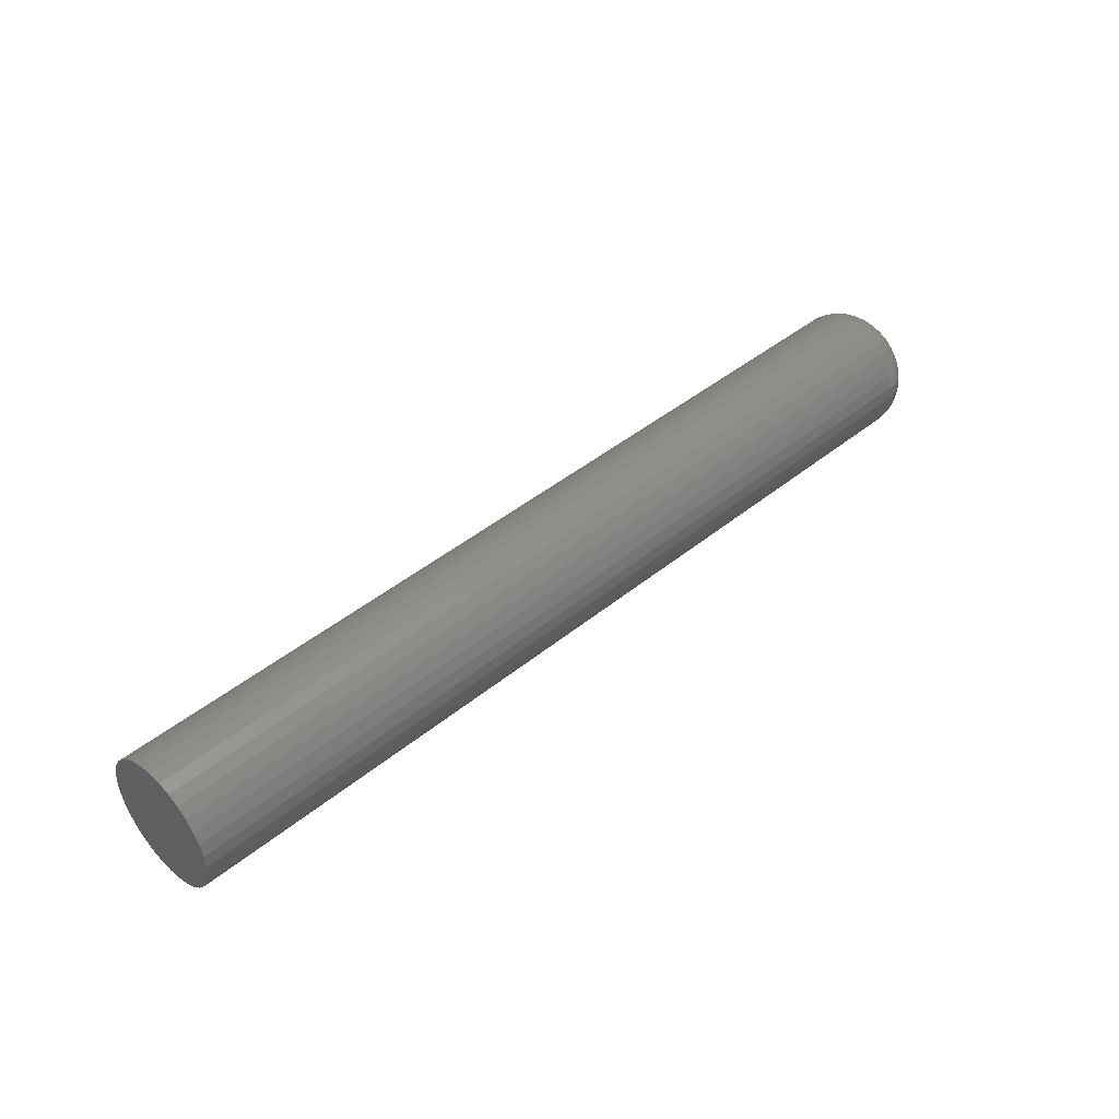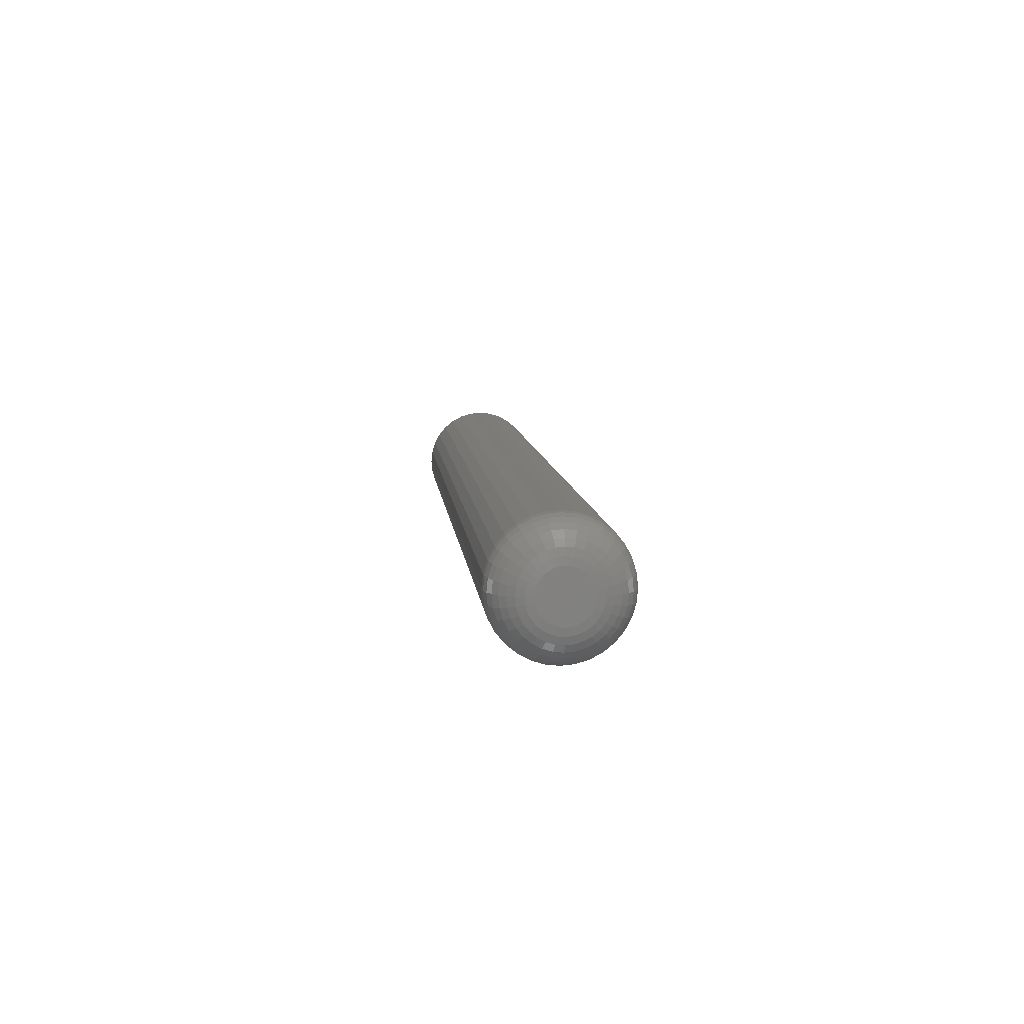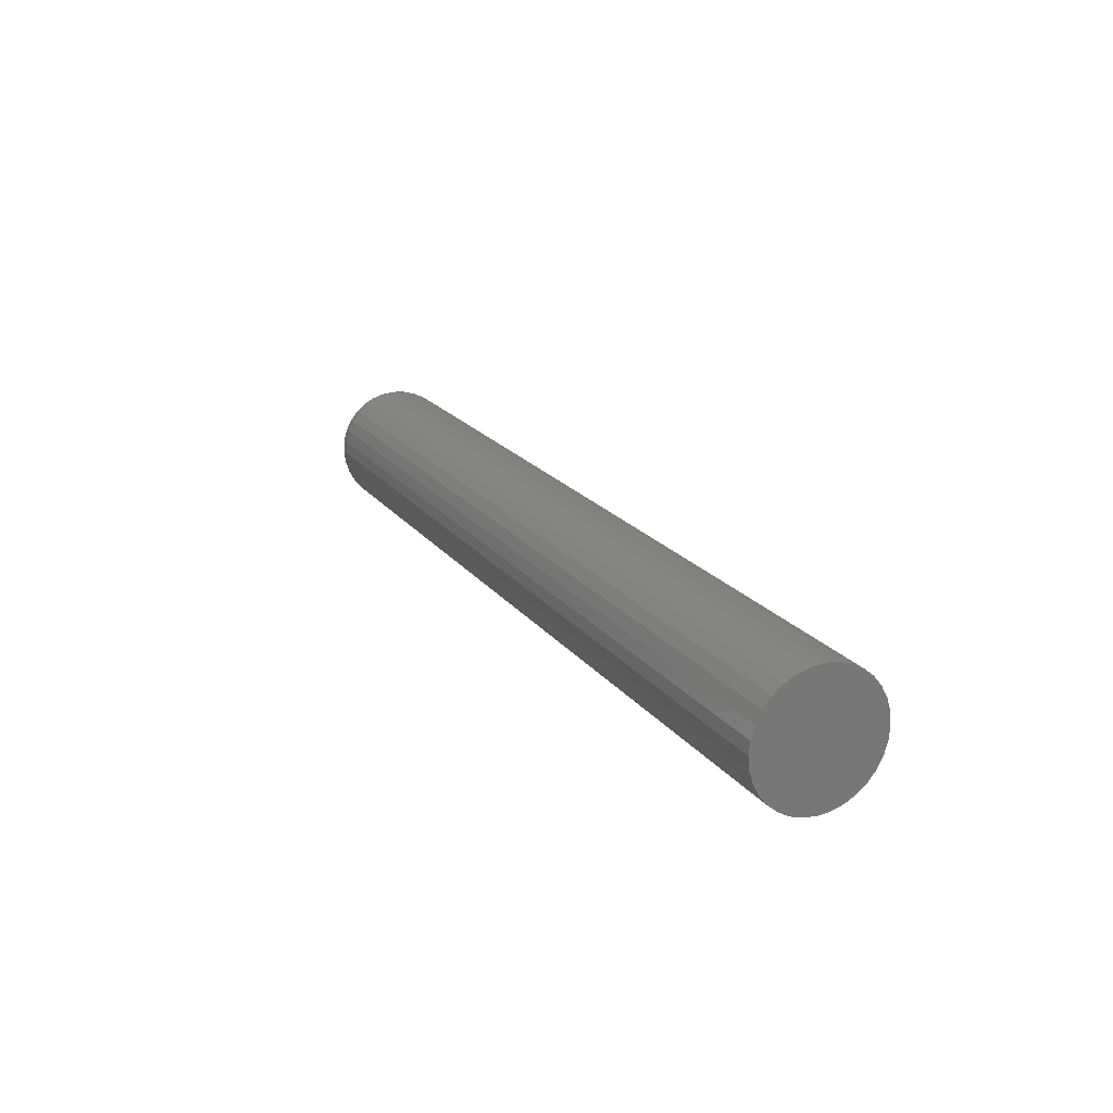
<metadata>
{"format":"stl","ext":"stl","renderer":"f3d","projection":"perspective","resolution":1024,"background":"white","views":[{"elev":43.0,"azim":135.8,"up":"+Z"},{"elev":8.3,"azim":-95.2,"up":"+Y"},{"elev":19.4,"azim":64.5,"up":"+Z"}]}
</metadata>
<code>
# stl→obj: 320 verts, 636 faces
v 0 -0.003238 0.01854
v 0 0.0005261 0.01968
v 0 0.004441 0.02007
v 0 0.008355 0.01968
v 0 0.01212 0.01854
v 0 -0.006707 0.01668
v 0 0.01559 0.01668
v 0 -0.009748 0.01419
v 0 0.01863 0.01419
v 0 -0.01224 0.01115
v 0 0.02112 0.01115
v 0 -0.0141 0.007679
v 0 0.02298 0.007679
v 0 -0.01524 0.003915
v 0 0.02412 0.003915
v 0 0.02298 -0.007679
v 0 -0.0141 -0.007679
v 0 0.02412 -0.003915
v 0 -0.01224 -0.01115
v 0 0.02112 -0.01115
v 0 -0.009748 -0.01419
v 0 0.01863 -0.01419
v 0 -0.006707 -0.01668
v 0 0.01559 -0.01668
v 0 -0.003238 -0.01854
v 0 0.01212 -0.01854
v 0 0.0005261 -0.01968
v 0 0.004441 -0.02007
v 0 0.008355 -0.01968
v 0 -0.01524 -0.003915
v 0 -0.01562 9.114e-18
v 0 0.02451 -2.745e-17
v 0.03125 0.05576 -1.885e-17
v 0.75 0.05576 -6.284e-18
v 0.03125 0.05477 -0.01001
v 0.75 0.05477 -0.01001
v 0.03125 0.05185 -0.01964
v 0.75 0.05185 -0.01964
v 0.03125 0.04711 -0.02851
v 0.75 0.04711 -0.02851
v 0.03125 0.04073 -0.03629
v 0.75 0.04073 -0.03629
v 0.03125 0.03295 -0.04267
v 0.75 0.03295 -0.04267
v 0.03125 0.02408 -0.04741
v 0.75 0.02408 -0.04741
v 0.03125 0.01445 -0.05033
v 0.75 0.01445 -0.05033
v 0.03125 0.004441 -0.05132
v 0.75 0.004441 -0.05132
v 0.03125 -0.00557 -0.05033
v 0.75 -0.00557 -0.05033
v 0.03125 -0.0152 -0.04741
v 0.75 -0.0152 -0.04741
v 0.03125 -0.02407 -0.04267
v 0.75 -0.02407 -0.04267
v 0.03125 -0.03184 -0.03629
v 0.75 -0.03184 -0.03629
v 0.03125 -0.03823 -0.02851
v 0.75 -0.03823 -0.02851
v 0.03125 -0.04297 -0.01964
v 0.75 -0.04297 -0.01964
v 0.03125 -0.04589 -0.01001
v 0.75 -0.04589 -0.01001
v 0.03125 -0.04688 6.284e-18
v 0.75 -0.04688 6.284e-18
v 0.03125 -0.04589 0.01001
v 0.75 -0.04589 0.01001
v 0.03125 -0.04297 0.01964
v 0.75 -0.04297 0.01964
v 0.03125 -0.03823 0.02851
v 0.75 -0.03823 0.02851
v 0.03125 -0.03184 0.03629
v 0.75 -0.03184 0.03629
v 0.03125 -0.02407 0.04267
v 0.75 -0.02407 0.04267
v 0.03125 -0.0152 0.04741
v 0.75 -0.0152 0.04741
v 0.03125 -0.00557 0.05033
v 0.75 -0.00557 0.05033
v 0.03125 0.004441 0.05132
v 0.75 0.004441 0.05132
v 0.03125 0.01445 0.05033
v 0.75 0.01445 0.05033
v 0.03125 0.02408 0.04741
v 0.75 0.02408 0.04741
v 0.03125 0.03295 0.04267
v 0.75 0.03295 0.04267
v 0.03125 0.04073 0.03629
v 0.75 0.04073 0.03629
v 0.03125 0.04711 0.02851
v 0.75 0.04711 0.02851
v 0.03125 0.05185 0.01964
v 0.75 0.05185 0.01964
v 0.03125 0.05477 0.01001
v 0.75 0.05477 0.01001
v 0.02515 -0.04627 4.51e-17
v 0.02515 -0.0453 0.009894
v 0.01929 -0.0445 4.163e-17
v 0.01929 -0.04356 0.009547
v 0.01389 -0.04161 4.163e-17
v 0.01389 -0.04072 0.008984
v 0.009153 -0.03772 3.469e-17
v 0.009153 -0.03691 0.008226
v 0.005267 -0.03299 3.123e-17
v 0.005267 -0.03227 0.007302
v 0.002379 -0.02758 2.429e-17
v 0.002379 -0.02697 0.006248
v 0.0006005 -0.02172 1.735e-17
v 0.0006005 -0.02122 0.005104
v 0.02515 0.05418 0.009894
v 0.02515 0.05516 -5.551e-17
v 0.01929 0.05244 0.009547
v 0.01929 0.05338 -5.551e-17
v 0.01389 0.04961 0.008984
v 0.01389 0.05049 -5.204e-17
v 0.009153 0.04579 0.008226
v 0.009153 0.0466 -4.857e-17
v 0.005267 0.04115 0.007302
v 0.005267 0.04187 -4.857e-17
v 0.002379 0.03585 0.006248
v 0.002379 0.03647 -3.99e-17
v 0.0006005 0.0301 0.005104
v 0.0006005 0.0306 -3.643e-17
v 0.02515 0.0513 0.01941
v 0.01929 0.04965 0.01873
v 0.01389 0.04698 0.01762
v 0.009153 0.04339 0.01614
v 0.005267 0.03902 0.01432
v 0.002379 0.03403 0.01226
v 0.0006005 0.02861 0.01001
v 0.02515 0.04661 0.02818
v 0.01929 0.04513 0.02719
v 0.01389 0.04273 0.02558
v 0.009153 0.0395 0.02342
v 0.005267 0.03556 0.02079
v 0.002379 0.03107 0.01779
v 0.0006005 0.02619 0.01454
v 0.02515 0.0403 0.03586
v 0.01929 0.03904 0.0346
v 0.01389 0.037 0.03256
v 0.009153 0.03425 0.02981
v 0.005267 0.03091 0.02647
v 0.002379 0.02709 0.02264
v 0.0006005 0.02294 0.0185
v 0.02515 0.03262 0.04217
v 0.01929 0.03163 0.04069
v 0.01389 0.03002 0.03829
v 0.009153 0.02787 0.03506
v 0.005267 0.02523 0.03112
v 0.002379 0.02223 0.02663
v 0.0006005 0.01898 0.02175
v 0.02515 0.02385 0.04685
v 0.01929 0.02317 0.04521
v 0.01389 0.02206 0.04254
v 0.009153 0.02058 0.03895
v 0.005267 0.01876 0.03458
v 0.002379 0.0167 0.02959
v 0.0006005 0.01445 0.02417
v 0.02515 0.01433 0.04974
v 0.01929 0.01399 0.048
v 0.01389 0.01342 0.04516
v 0.009153 0.01267 0.04135
v 0.005267 0.01174 0.03671
v 0.002379 0.01069 0.03141
v 0.0006005 0.009545 0.02566
v 0.02515 0.004441 0.05072
v 0.01929 0.004441 0.04894
v 0.01389 0.004441 0.04605
v 0.009153 0.004441 0.04216
v 0.005267 0.004441 0.03743
v 0.002379 0.004441 0.03202
v 0.0006005 0.004441 0.02616
v 0.02515 -0.005453 0.04974
v 0.01929 -0.005106 0.048
v 0.01389 -0.004543 0.04516
v 0.009153 -0.003785 0.04135
v 0.005267 -0.002861 0.03671
v 0.002379 -0.001807 0.03141
v 0.0006005 -0.0006632 0.02566
v 0.02515 -0.01497 0.04685
v 0.01929 -0.01429 0.04521
v 0.01389 -0.01318 0.04254
v 0.009153 -0.01169 0.03895
v 0.005267 -0.009882 0.03458
v 0.002379 -0.007815 0.02959
v 0.0006005 -0.005571 0.02417
v 0.02515 -0.02374 0.04217
v 0.01929 -0.02275 0.04069
v 0.01389 -0.02114 0.03829
v 0.009153 -0.01898 0.03506
v 0.005267 -0.01635 0.03112
v 0.002379 -0.01335 0.02663
v 0.0006005 -0.01009 0.02175
v 0.02515 -0.03142 0.03586
v 0.01929 -0.03016 0.0346
v 0.01389 -0.02812 0.03256
v 0.009153 -0.02537 0.02981
v 0.005267 -0.02202 0.02647
v 0.002379 -0.0182 0.02264
v 0.0006005 -0.01406 0.0185
v 0.02515 -0.03773 0.02818
v 0.01929 -0.03625 0.02719
v 0.01389 -0.03385 0.02558
v 0.009153 -0.03062 0.02342
v 0.005267 -0.02668 0.02079
v 0.002379 -0.02219 0.01779
v 0.0006005 -0.01731 0.01454
v 0.02515 -0.04241 0.01941
v 0.01929 -0.04077 0.01873
v 0.01389 -0.0381 0.01762
v 0.009153 -0.03451 0.01614
v 0.005267 -0.03014 0.01432
v 0.002379 -0.02515 0.01226
v 0.0006005 -0.01973 0.01001
v 0.02515 0.05418 -0.009894
v 0.01929 0.05244 -0.009547
v 0.01389 0.04961 -0.008984
v 0.009153 0.04579 -0.008226
v 0.005267 0.04115 -0.007302
v 0.002379 0.03585 -0.006248
v 0.0006005 0.0301 -0.005104
v 0.02515 -0.0453 -0.009894
v 0.01929 -0.04356 -0.009547
v 0.01389 -0.04072 -0.008984
v 0.009153 -0.03691 -0.008226
v 0.005267 -0.03227 -0.007302
v 0.002379 -0.02697 -0.006248
v 0.0006005 -0.02122 -0.005104
v 0.02515 -0.04241 -0.01941
v 0.01929 -0.04077 -0.01873
v 0.01389 -0.0381 -0.01762
v 0.009153 -0.03451 -0.01614
v 0.005267 -0.03014 -0.01432
v 0.002379 -0.02515 -0.01226
v 0.0006005 -0.01973 -0.01001
v 0.02515 -0.03773 -0.02818
v 0.01929 -0.03625 -0.02719
v 0.01389 -0.03385 -0.02558
v 0.009153 -0.03062 -0.02342
v 0.005267 -0.02668 -0.02079
v 0.002379 -0.02219 -0.01779
v 0.0006005 -0.01731 -0.01454
v 0.02515 -0.03142 -0.03586
v 0.01929 -0.03016 -0.0346
v 0.01389 -0.02812 -0.03256
v 0.009153 -0.02537 -0.02981
v 0.005267 -0.02202 -0.02647
v 0.002379 -0.0182 -0.02264
v 0.0006005 -0.01406 -0.0185
v 0.02515 -0.02374 -0.04217
v 0.01929 -0.02275 -0.04069
v 0.01389 -0.02114 -0.03829
v 0.009153 -0.01898 -0.03506
v 0.005267 -0.01635 -0.03112
v 0.002379 -0.01335 -0.02663
v 0.0006005 -0.01009 -0.02175
v 0.02515 -0.01497 -0.04685
v 0.01929 -0.01429 -0.04521
v 0.01389 -0.01318 -0.04254
v 0.009153 -0.01169 -0.03895
v 0.005267 -0.009882 -0.03458
v 0.002379 -0.007815 -0.02959
v 0.0006005 -0.005571 -0.02417
v 0.02515 -0.005453 -0.04974
v 0.01929 -0.005106 -0.048
v 0.01389 -0.004543 -0.04516
v 0.009153 -0.003785 -0.04135
v 0.005267 -0.002861 -0.03671
v 0.002379 -0.001807 -0.03141
v 0.0006005 -0.0006632 -0.02566
v 0.02515 0.004441 -0.05072
v 0.01929 0.004441 -0.04894
v 0.01389 0.004441 -0.04605
v 0.009153 0.004441 -0.04216
v 0.005267 0.004441 -0.03743
v 0.002379 0.004441 -0.03202
v 0.0006005 0.004441 -0.02616
v 0.02515 0.01433 -0.04974
v 0.01929 0.01399 -0.048
v 0.01389 0.01342 -0.04516
v 0.009153 0.01267 -0.04135
v 0.005267 0.01174 -0.03671
v 0.002379 0.01069 -0.03141
v 0.0006005 0.009545 -0.02566
v 0.02515 0.02385 -0.04685
v 0.01929 0.02317 -0.04521
v 0.01389 0.02206 -0.04254
v 0.009153 0.02058 -0.03895
v 0.005267 0.01876 -0.03458
v 0.002379 0.0167 -0.02959
v 0.0006005 0.01445 -0.02417
v 0.02515 0.03262 -0.04217
v 0.01929 0.03163 -0.04069
v 0.01389 0.03002 -0.03829
v 0.009153 0.02787 -0.03506
v 0.005267 0.02523 -0.03112
v 0.002379 0.02223 -0.02663
v 0.0006005 0.01898 -0.02175
v 0.02515 0.0403 -0.03586
v 0.01929 0.03904 -0.0346
v 0.01389 0.037 -0.03256
v 0.009153 0.03425 -0.02981
v 0.005267 0.03091 -0.02647
v 0.002379 0.02709 -0.02264
v 0.0006005 0.02294 -0.0185
v 0.02515 0.04661 -0.02818
v 0.01929 0.04513 -0.02719
v 0.01389 0.04273 -0.02558
v 0.009153 0.0395 -0.02342
v 0.005267 0.03556 -0.02079
v 0.002379 0.03107 -0.01779
v 0.0006005 0.02619 -0.01454
v 0.02515 0.0513 -0.01941
v 0.01929 0.04965 -0.01873
v 0.01389 0.04698 -0.01762
v 0.009153 0.04339 -0.01614
v 0.005267 0.03902 -0.01432
v 0.002379 0.03403 -0.01226
v 0.0006005 0.02861 -0.01001
f 1 2 3
f 1 3 4
f 5 1 4
f 6 1 5
f 7 6 5
f 8 6 7
f 9 8 7
f 10 8 9
f 11 10 9
f 12 10 11
f 13 12 11
f 14 12 13
f 15 14 13
f 16 17 18
f 19 17 16
f 20 19 16
f 21 19 20
f 22 21 20
f 23 21 22
f 24 23 22
f 25 23 24
f 26 25 24
f 27 25 26
f 28 27 26
f 29 28 26
f 17 30 18
f 18 30 31
f 18 31 32
f 32 31 14
f 32 14 15
f 33 34 35
f 35 34 36
f 35 36 37
f 37 36 38
f 37 38 39
f 39 38 40
f 39 40 41
f 41 40 42
f 41 42 43
f 43 42 44
f 43 44 45
f 45 44 46
f 45 46 47
f 47 46 48
f 47 48 49
f 49 48 50
f 49 50 51
f 51 50 52
f 51 52 53
f 53 52 54
f 53 54 55
f 55 54 56
f 55 56 57
f 57 56 58
f 57 58 59
f 59 58 60
f 59 60 61
f 61 60 62
f 61 62 63
f 63 62 64
f 63 64 65
f 65 64 66
f 65 66 67
f 67 66 68
f 67 68 69
f 69 68 70
f 69 70 71
f 71 70 72
f 71 72 73
f 73 72 74
f 73 74 75
f 75 74 76
f 75 76 77
f 77 76 78
f 77 78 79
f 79 78 80
f 79 80 81
f 81 80 82
f 81 82 83
f 83 82 84
f 83 84 85
f 85 84 86
f 85 86 87
f 87 86 88
f 87 88 89
f 89 88 90
f 89 90 91
f 91 90 92
f 91 92 93
f 93 92 94
f 93 94 95
f 95 94 96
f 95 96 33
f 33 96 34
f 65 67 97
f 97 67 98
f 97 98 99
f 99 98 100
f 99 100 101
f 101 100 102
f 101 102 103
f 103 102 104
f 103 104 105
f 105 104 106
f 105 106 107
f 107 106 108
f 107 108 109
f 109 108 110
f 109 110 31
f 31 110 14
f 95 33 111
f 111 33 112
f 111 112 113
f 113 112 114
f 113 114 115
f 115 114 116
f 115 116 117
f 117 116 118
f 117 118 119
f 119 118 120
f 119 120 121
f 121 120 122
f 121 122 123
f 123 122 124
f 123 124 15
f 15 124 32
f 93 95 125
f 125 95 111
f 125 111 126
f 126 111 113
f 126 113 127
f 127 113 115
f 127 115 128
f 128 115 117
f 128 117 129
f 129 117 119
f 129 119 130
f 130 119 121
f 130 121 131
f 131 121 123
f 131 123 13
f 13 123 15
f 91 93 132
f 132 93 125
f 132 125 133
f 133 125 126
f 133 126 134
f 134 126 127
f 134 127 135
f 135 127 128
f 135 128 136
f 136 128 129
f 136 129 137
f 137 129 130
f 137 130 138
f 138 130 131
f 138 131 11
f 11 131 13
f 89 91 139
f 139 91 132
f 139 132 140
f 140 132 133
f 140 133 141
f 141 133 134
f 141 134 142
f 142 134 135
f 142 135 143
f 143 135 136
f 143 136 144
f 144 136 137
f 144 137 145
f 145 137 138
f 145 138 9
f 9 138 11
f 87 89 146
f 146 89 139
f 146 139 147
f 147 139 140
f 147 140 148
f 148 140 141
f 148 141 149
f 149 141 142
f 149 142 150
f 150 142 143
f 150 143 151
f 151 143 144
f 151 144 152
f 152 144 145
f 152 145 7
f 7 145 9
f 85 87 153
f 153 87 146
f 153 146 154
f 154 146 147
f 154 147 155
f 155 147 148
f 155 148 156
f 156 148 149
f 156 149 157
f 157 149 150
f 157 150 158
f 158 150 151
f 158 151 159
f 159 151 152
f 159 152 5
f 5 152 7
f 83 85 160
f 160 85 153
f 160 153 161
f 161 153 154
f 161 154 162
f 162 154 155
f 162 155 163
f 163 155 156
f 163 156 164
f 164 156 157
f 164 157 165
f 165 157 158
f 165 158 166
f 166 158 159
f 166 159 4
f 4 159 5
f 81 83 167
f 167 83 160
f 167 160 168
f 168 160 161
f 168 161 169
f 169 161 162
f 169 162 170
f 170 162 163
f 170 163 171
f 171 163 164
f 171 164 172
f 172 164 165
f 172 165 173
f 173 165 166
f 173 166 3
f 3 166 4
f 79 81 174
f 174 81 167
f 174 167 175
f 175 167 168
f 175 168 176
f 176 168 169
f 176 169 177
f 177 169 170
f 177 170 178
f 178 170 171
f 178 171 179
f 179 171 172
f 179 172 180
f 180 172 173
f 180 173 2
f 2 173 3
f 77 79 181
f 181 79 174
f 181 174 182
f 182 174 175
f 182 175 183
f 183 175 176
f 183 176 184
f 184 176 177
f 184 177 185
f 185 177 178
f 185 178 186
f 186 178 179
f 186 179 187
f 187 179 180
f 187 180 1
f 1 180 2
f 75 77 188
f 188 77 181
f 188 181 189
f 189 181 182
f 189 182 190
f 190 182 183
f 190 183 191
f 191 183 184
f 191 184 192
f 192 184 185
f 192 185 193
f 193 185 186
f 193 186 194
f 194 186 187
f 194 187 6
f 6 187 1
f 73 75 195
f 195 75 188
f 195 188 196
f 196 188 189
f 196 189 197
f 197 189 190
f 197 190 198
f 198 190 191
f 198 191 199
f 199 191 192
f 199 192 200
f 200 192 193
f 200 193 201
f 201 193 194
f 201 194 8
f 8 194 6
f 71 73 202
f 202 73 195
f 202 195 203
f 203 195 196
f 203 196 204
f 204 196 197
f 204 197 205
f 205 197 198
f 205 198 206
f 206 198 199
f 206 199 207
f 207 199 200
f 207 200 208
f 208 200 201
f 208 201 10
f 10 201 8
f 69 71 209
f 209 71 202
f 209 202 210
f 210 202 203
f 210 203 211
f 211 203 204
f 211 204 212
f 212 204 205
f 212 205 213
f 213 205 206
f 213 206 214
f 214 206 207
f 214 207 215
f 215 207 208
f 215 208 12
f 12 208 10
f 67 69 98
f 98 69 209
f 98 209 100
f 100 209 210
f 100 210 102
f 102 210 211
f 102 211 104
f 104 211 212
f 104 212 106
f 106 212 213
f 106 213 108
f 108 213 214
f 108 214 110
f 110 214 215
f 110 215 14
f 14 215 12
f 33 35 112
f 112 35 216
f 112 216 114
f 114 216 217
f 114 217 116
f 116 217 218
f 116 218 118
f 118 218 219
f 118 219 120
f 120 219 220
f 120 220 122
f 122 220 221
f 122 221 124
f 124 221 222
f 124 222 32
f 32 222 18
f 63 65 223
f 223 65 97
f 223 97 224
f 224 97 99
f 224 99 225
f 225 99 101
f 225 101 226
f 226 101 103
f 226 103 227
f 227 103 105
f 227 105 228
f 228 105 107
f 228 107 229
f 229 107 109
f 229 109 30
f 30 109 31
f 61 63 230
f 230 63 223
f 230 223 231
f 231 223 224
f 231 224 232
f 232 224 225
f 232 225 233
f 233 225 226
f 233 226 234
f 234 226 227
f 234 227 235
f 235 227 228
f 235 228 236
f 236 228 229
f 236 229 17
f 17 229 30
f 59 61 237
f 237 61 230
f 237 230 238
f 238 230 231
f 238 231 239
f 239 231 232
f 239 232 240
f 240 232 233
f 240 233 241
f 241 233 234
f 241 234 242
f 242 234 235
f 242 235 243
f 243 235 236
f 243 236 19
f 19 236 17
f 57 59 244
f 244 59 237
f 244 237 245
f 245 237 238
f 245 238 246
f 246 238 239
f 246 239 247
f 247 239 240
f 247 240 248
f 248 240 241
f 248 241 249
f 249 241 242
f 249 242 250
f 250 242 243
f 250 243 21
f 21 243 19
f 55 57 251
f 251 57 244
f 251 244 252
f 252 244 245
f 252 245 253
f 253 245 246
f 253 246 254
f 254 246 247
f 254 247 255
f 255 247 248
f 255 248 256
f 256 248 249
f 256 249 257
f 257 249 250
f 257 250 23
f 23 250 21
f 53 55 258
f 258 55 251
f 258 251 259
f 259 251 252
f 259 252 260
f 260 252 253
f 260 253 261
f 261 253 254
f 261 254 262
f 262 254 255
f 262 255 263
f 263 255 256
f 263 256 264
f 264 256 257
f 264 257 25
f 25 257 23
f 51 53 265
f 265 53 258
f 265 258 266
f 266 258 259
f 266 259 267
f 267 259 260
f 267 260 268
f 268 260 261
f 268 261 269
f 269 261 262
f 269 262 270
f 270 262 263
f 270 263 271
f 271 263 264
f 271 264 27
f 27 264 25
f 49 51 272
f 272 51 265
f 272 265 273
f 273 265 266
f 273 266 274
f 274 266 267
f 274 267 275
f 275 267 268
f 275 268 276
f 276 268 269
f 276 269 277
f 277 269 270
f 277 270 278
f 278 270 271
f 278 271 28
f 28 271 27
f 47 49 279
f 279 49 272
f 279 272 280
f 280 272 273
f 280 273 281
f 281 273 274
f 281 274 282
f 282 274 275
f 282 275 283
f 283 275 276
f 283 276 284
f 284 276 277
f 284 277 285
f 285 277 278
f 285 278 29
f 29 278 28
f 45 47 286
f 286 47 279
f 286 279 287
f 287 279 280
f 287 280 288
f 288 280 281
f 288 281 289
f 289 281 282
f 289 282 290
f 290 282 283
f 290 283 291
f 291 283 284
f 291 284 292
f 292 284 285
f 292 285 26
f 26 285 29
f 43 45 293
f 293 45 286
f 293 286 294
f 294 286 287
f 294 287 295
f 295 287 288
f 295 288 296
f 296 288 289
f 296 289 297
f 297 289 290
f 297 290 298
f 298 290 291
f 298 291 299
f 299 291 292
f 299 292 24
f 24 292 26
f 41 43 300
f 300 43 293
f 300 293 301
f 301 293 294
f 301 294 302
f 302 294 295
f 302 295 303
f 303 295 296
f 303 296 304
f 304 296 297
f 304 297 305
f 305 297 298
f 305 298 306
f 306 298 299
f 306 299 22
f 22 299 24
f 39 41 307
f 307 41 300
f 307 300 308
f 308 300 301
f 308 301 309
f 309 301 302
f 309 302 310
f 310 302 303
f 310 303 311
f 311 303 304
f 311 304 312
f 312 304 305
f 312 305 313
f 313 305 306
f 313 306 20
f 20 306 22
f 37 39 314
f 314 39 307
f 314 307 315
f 315 307 308
f 315 308 316
f 316 308 309
f 316 309 317
f 317 309 310
f 317 310 318
f 318 310 311
f 318 311 319
f 319 311 312
f 319 312 320
f 320 312 313
f 320 313 16
f 16 313 20
f 35 37 216
f 216 37 314
f 216 314 217
f 217 314 315
f 217 315 218
f 218 315 316
f 218 316 219
f 219 316 317
f 219 317 220
f 220 317 318
f 220 318 221
f 221 318 319
f 221 319 222
f 222 319 320
f 222 320 18
f 18 320 16
f 82 80 78
f 84 82 78
f 84 78 86
f 86 78 76
f 86 76 88
f 88 76 74
f 88 74 90
f 90 74 72
f 90 72 92
f 92 72 70
f 92 70 94
f 94 70 68
f 94 68 96
f 36 62 38
f 38 62 60
f 38 60 40
f 40 60 58
f 40 58 42
f 42 58 56
f 42 56 44
f 44 56 54
f 44 54 46
f 46 54 52
f 46 52 50
f 46 50 48
f 96 68 34
f 34 68 66
f 34 66 36
f 36 66 64
f 36 64 62

</code>
